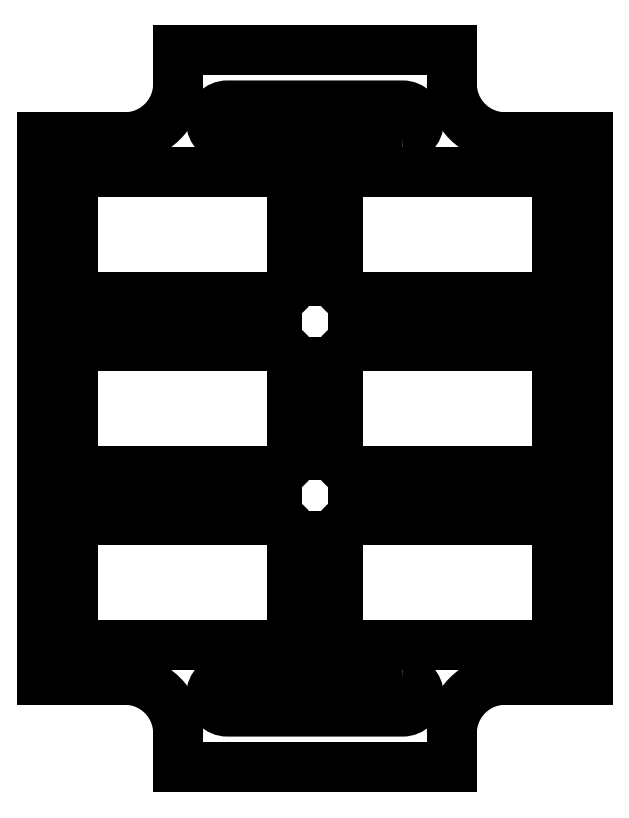
<metadata>
{"format":"dxf","ext":"dxf","renderer":"ezdxf+matplotlib","layout":"modelspace","background":"white","min_lineweight":24,"dpi":150}
</metadata>
<code>
0
SECTION
2
ENTITIES
0
LINE
8
0
10
14.1
20
-36.95
30
0
11
-14.1
21
-36.95
31
0
0
LINE
8
0
10
14.1
20
-36.95
30
0
11
14.1
21
-33.45
31
0
0
LINE
8
0
10
-14.1
20
-36.95
30
0
11
-14.1
21
-33.45
31
0
0
ARC
8
0
10
-19.6
20
-33.45
30
0
40
5.5
50
0
51
90
0
LINE
8
0
10
-28.1
20
-27.95
30
0
11
-19.6
21
-27.95
31
0
0
LINE
8
0
10
-28.1
20
-27.95
30
0
11
-28.1
21
27.95
31
0
0
LINE
8
0
10
-28.1
20
27.95
30
0
11
-19.6
21
27.95
31
0
0
ARC
8
0
10
-19.6
20
33.45
30
0
40
5.5
50
270
51
0
0
LINE
8
0
10
-14.1
20
33.45
30
0
11
-14.1
21
36.95
31
0
0
LINE
8
0
10
-14.1
20
36.95
30
0
11
14.1
21
36.95
31
0
0
LINE
8
0
10
14.1
20
33.45
30
0
11
14.1
21
36.95
31
0
0
ARC
8
0
10
19.6
20
33.45
30
0
40
5.5
50
180
51
270
0
LINE
8
0
10
19.6
20
27.95
30
0
11
28.1
21
27.95
31
0
0
LINE
8
0
10
28.1
20
27.95
30
0
11
28.1
21
-27.95
31
0
0
LINE
8
0
10
19.6
20
-27.95
30
0
11
28.1
21
-27.95
31
0
0
ARC
8
0
10
19.6
20
-33.45
30
0
40
5.5
50
90
51
180
0
LINE
8
0
10
-23.35
20
-11.53
30
0
11
-3.921
21
-11.53
31
0
0
LINE
8
0
10
-24.93
20
-22.74
30
0
11
-24.93
21
-13.11
31
0
0
LINE
8
0
10
-2.333
20
-22.74
30
0
11
-2.333
21
-13.11
31
0
0
LINE
8
0
10
-23.35
20
-24.32
30
0
11
-3.921
21
-24.32
31
0
0
ARC
8
0
10
-23.35
20
-13.11
30
0
40
1.587
50
90
51
180
0
ARC
8
0
10
-3.921
20
-13.11
30
0
40
1.587
50
0
51
90
0
ARC
8
0
10
-3.921
20
-22.74
30
0
40
1.587
50
270
51
0
0
ARC
8
0
10
-23.35
20
-22.74
30
0
40
1.587
50
180
51
270
0
LINE
8
0
10
3.921
20
-11.53
30
0
11
23.35
21
-11.53
31
0
0
LINE
8
0
10
2.333
20
-22.74
30
0
11
2.333
21
-13.11
31
0
0
LINE
8
0
10
24.93
20
-22.74
30
0
11
24.93
21
-13.11
31
0
0
LINE
8
0
10
3.921
20
-24.32
30
0
11
23.35
21
-24.32
31
0
0
ARC
8
0
10
3.921
20
-13.11
30
0
40
1.587
50
90
51
180
0
ARC
8
0
10
23.35
20
-13.11
30
0
40
1.587
50
0
51
90
0
ARC
8
0
10
23.35
20
-22.74
30
0
40
1.587
50
270
51
0
0
ARC
8
0
10
3.921
20
-22.74
30
0
40
1.587
50
180
51
270
0
LINE
8
0
10
3.921
20
6.4
30
0
11
23.35
21
6.4
31
0
0
LINE
8
0
10
2.333
20
-4.812
30
0
11
2.333
21
4.812
31
0
0
LINE
8
0
10
24.93
20
-4.812
30
0
11
24.93
21
4.812
31
0
0
LINE
8
0
10
3.921
20
-6.4
30
0
11
23.35
21
-6.4
31
0
0
ARC
8
0
10
3.921
20
4.812
30
0
40
1.587
50
90
51
180
0
ARC
8
0
10
23.35
20
4.812
30
0
40
1.587
50
0
51
90
0
ARC
8
0
10
23.35
20
-4.812
30
0
40
1.587
50
270
51
0
0
ARC
8
0
10
3.921
20
-4.812
30
0
40
1.587
50
180
51
270
0
LINE
8
0
10
-23.35
20
6.4
30
0
11
-3.921
21
6.4
31
0
0
LINE
8
0
10
-24.93
20
-4.812
30
0
11
-24.93
21
4.812
31
0
0
LINE
8
0
10
-2.333
20
-4.812
30
0
11
-2.333
21
4.812
31
0
0
LINE
8
0
10
-23.35
20
-6.4
30
0
11
-3.921
21
-6.4
31
0
0
ARC
8
0
10
-23.35
20
4.812
30
0
40
1.587
50
90
51
180
0
ARC
8
0
10
-3.921
20
4.812
30
0
40
1.587
50
0
51
90
0
ARC
8
0
10
-3.921
20
-4.812
30
0
40
1.587
50
270
51
0
0
ARC
8
0
10
-23.35
20
-4.812
30
0
40
1.587
50
180
51
270
0
LINE
8
0
10
-23.35
20
24.32
30
0
11
-3.921
21
24.32
31
0
0
LINE
8
0
10
-24.93
20
13.11
30
0
11
-24.93
21
22.74
31
0
0
LINE
8
0
10
-2.333
20
13.11
30
0
11
-2.333
21
22.74
31
0
0
LINE
8
0
10
-23.35
20
11.53
30
0
11
-3.921
21
11.53
31
0
0
ARC
8
0
10
-23.35
20
22.74
30
0
40
1.587
50
90
51
180
0
ARC
8
0
10
-3.921
20
22.74
30
0
40
1.587
50
0
51
90
0
ARC
8
0
10
-3.921
20
13.11
30
0
40
1.587
50
270
51
0
0
ARC
8
0
10
-23.35
20
13.11
30
0
40
1.587
50
180
51
270
0
LINE
8
0
10
3.921
20
24.32
30
0
11
23.35
21
24.32
31
0
0
LINE
8
0
10
2.333
20
13.11
30
0
11
2.333
21
22.74
31
0
0
LINE
8
0
10
24.93
20
13.11
30
0
11
24.93
21
22.74
31
0
0
LINE
8
0
10
3.921
20
11.53
30
0
11
23.35
21
11.53
31
0
0
ARC
8
0
10
3.921
20
22.74
30
0
40
1.587
50
90
51
180
0
ARC
8
0
10
23.35
20
22.74
30
0
40
1.587
50
0
51
90
0
ARC
8
0
10
23.35
20
13.11
30
0
40
1.587
50
270
51
0
0
ARC
8
0
10
3.921
20
13.11
30
0
40
1.587
50
180
51
270
0
LWPOLYLINE
8
0
90
        4
70
     1
43
0
10
9
20
27.85
10
-9
20
27.85
42
-1
10
-9
20
31.23
10
9
20
31.23
42
-1
0
LWPOLYLINE
8
0
90
        4
70
     1
43
0
10
9
20
-27.85
10
-9
20
-27.85
42
1
10
-9
20
-31.23
10
9
20
-31.23
42
1
0
ENDSEC
0
EOF

</code>
